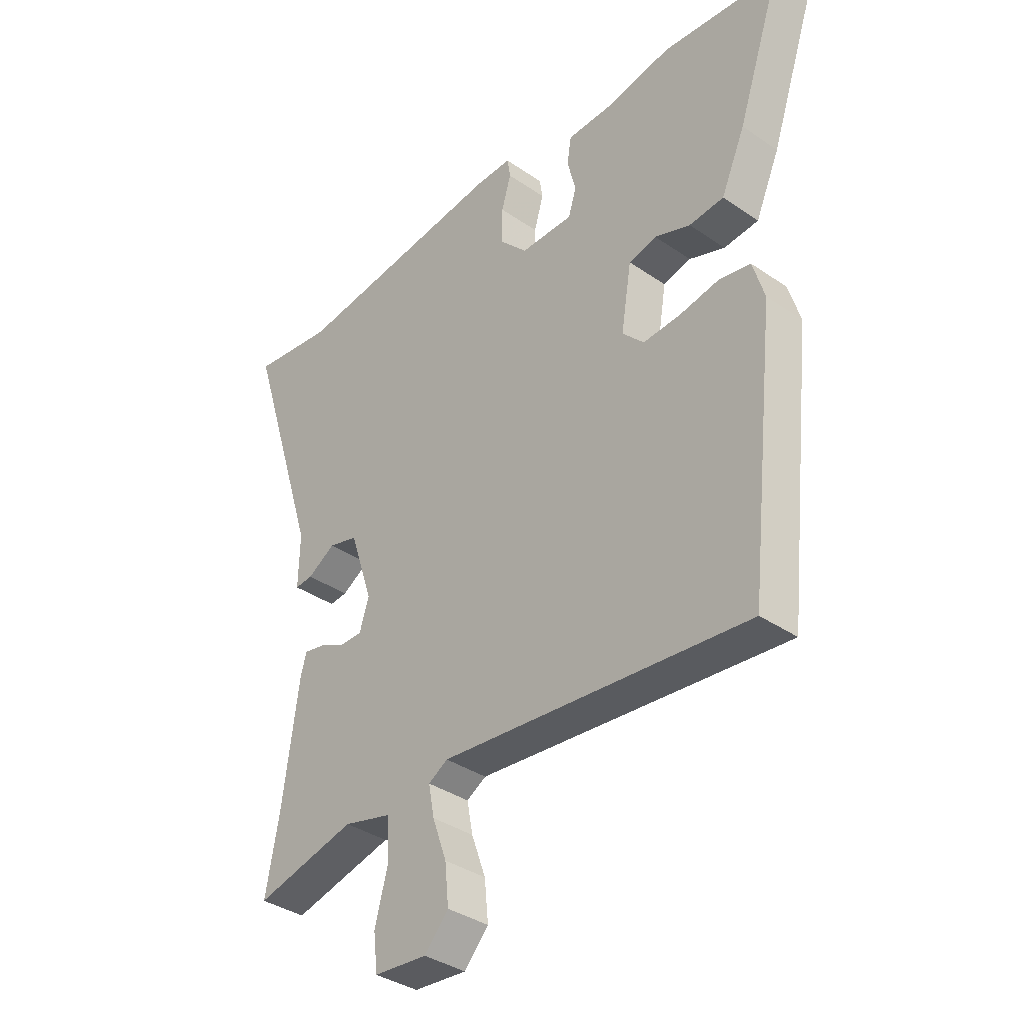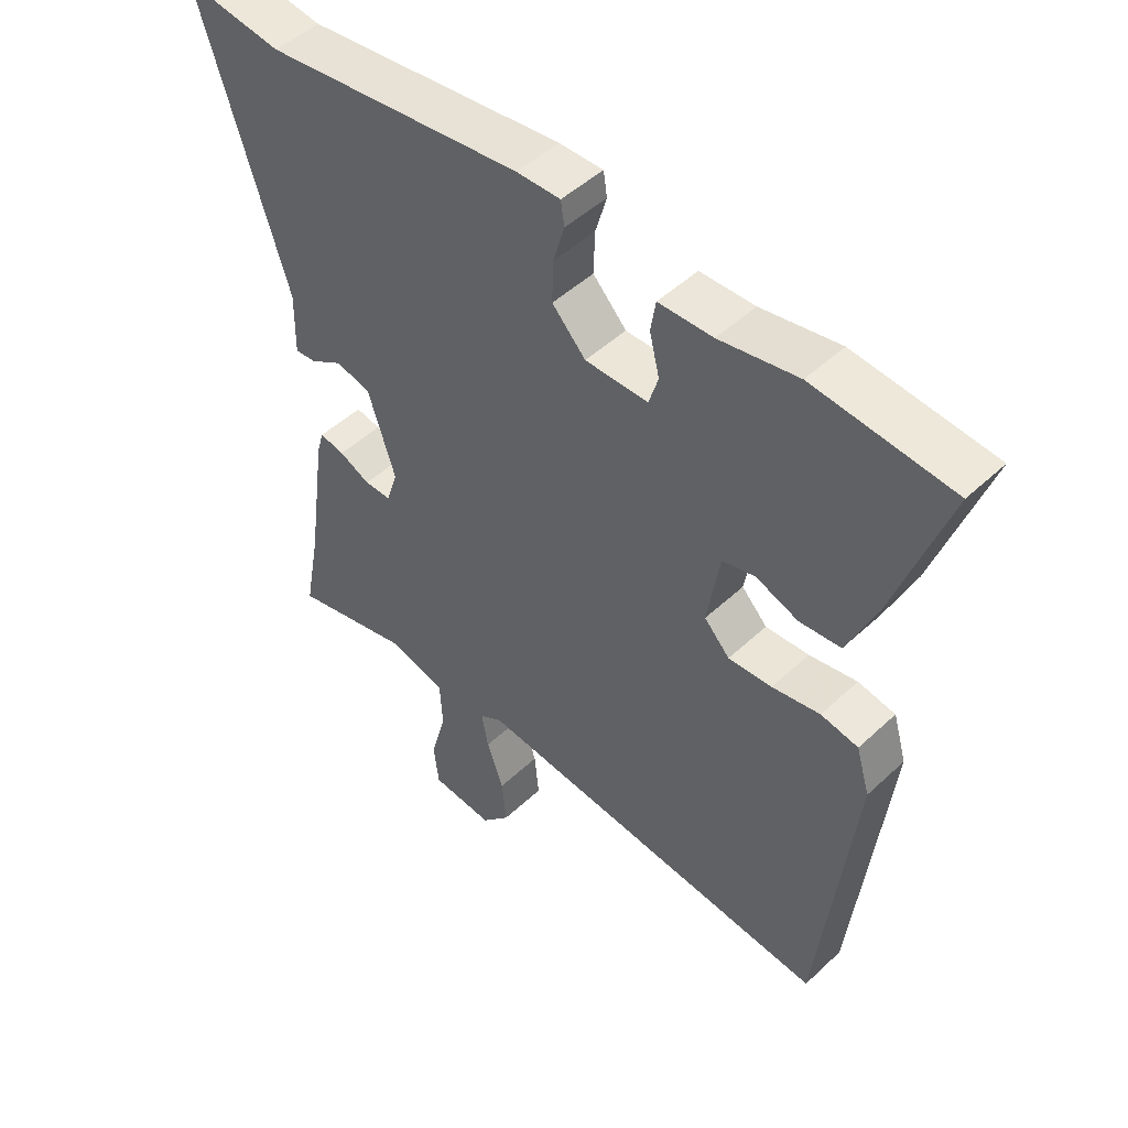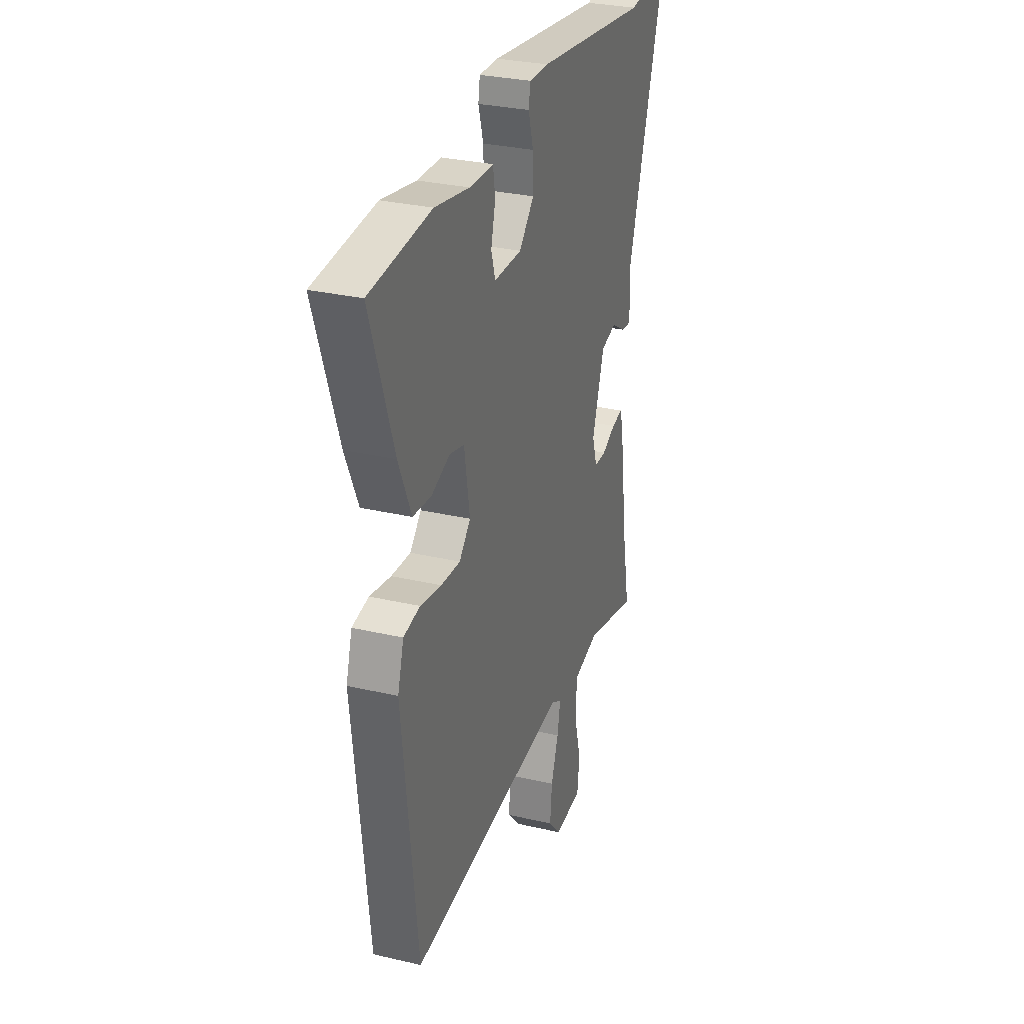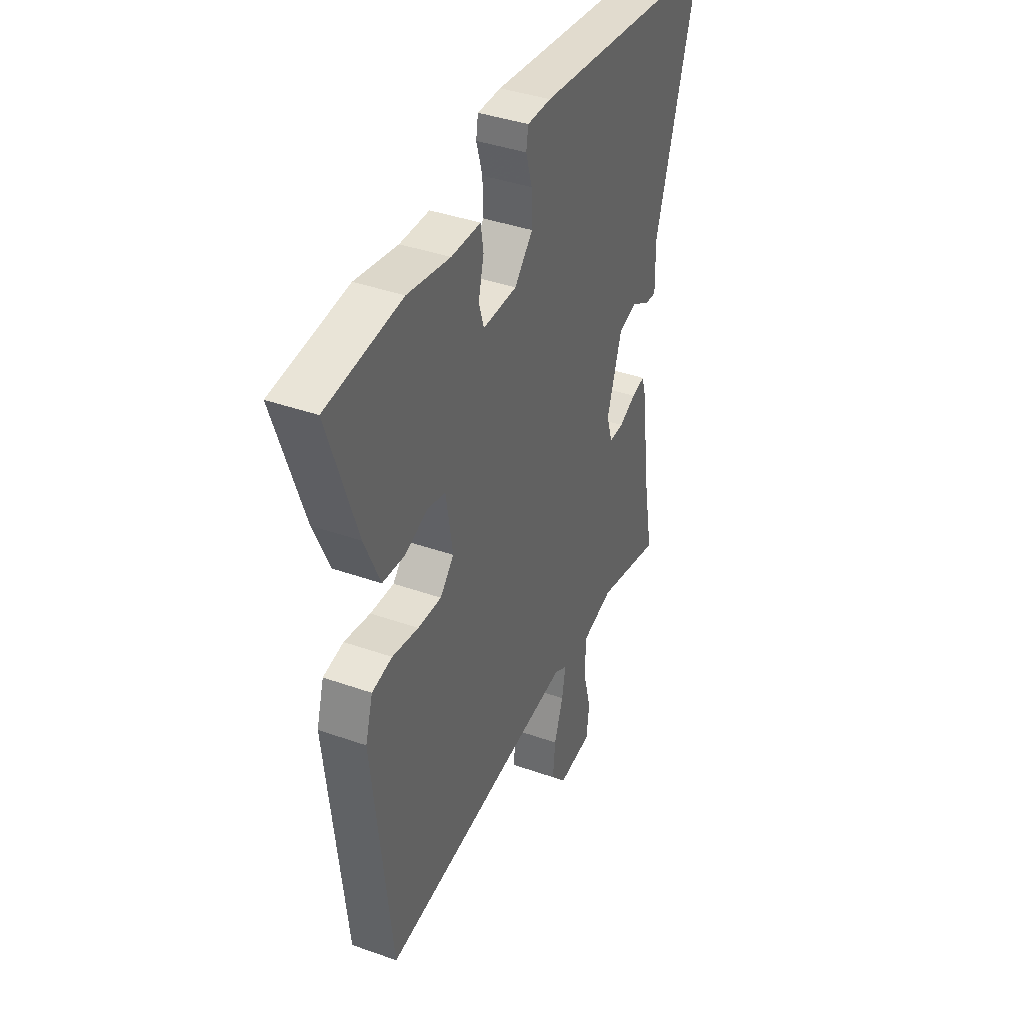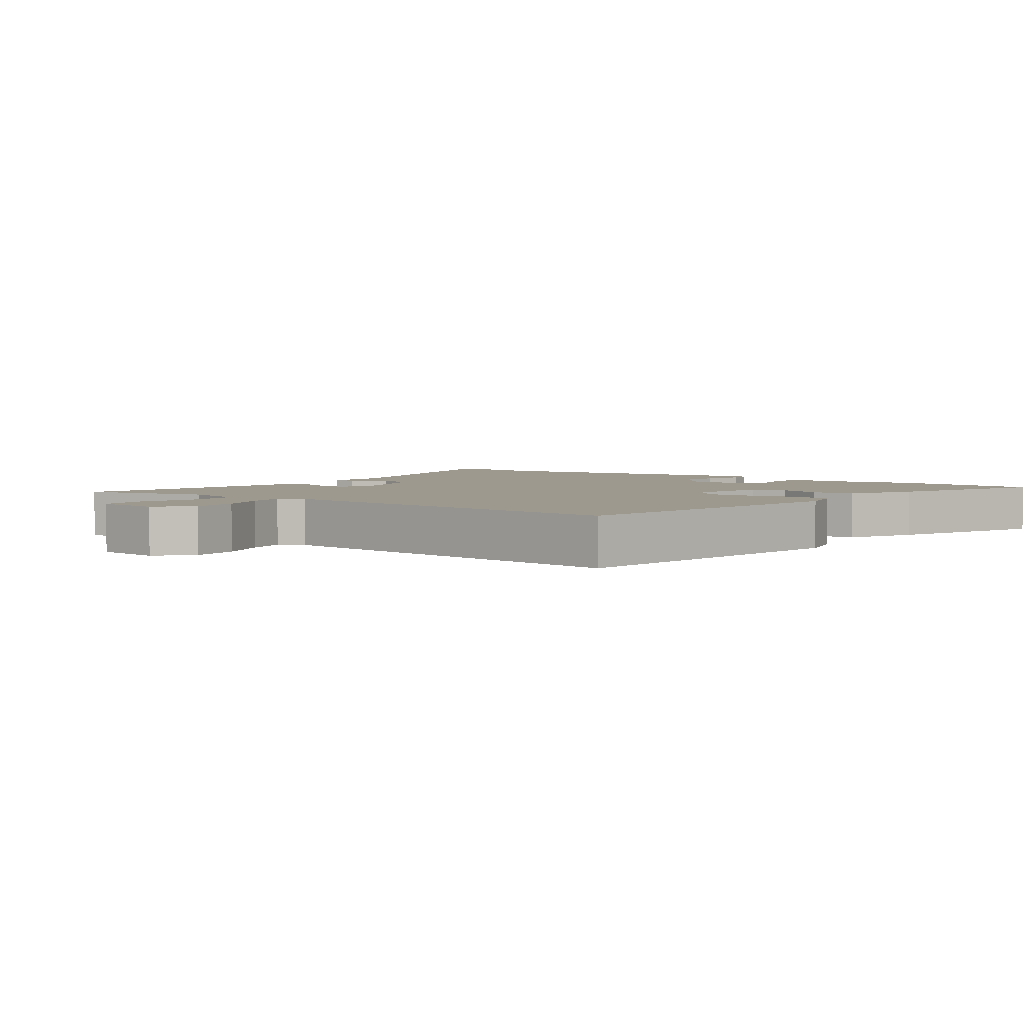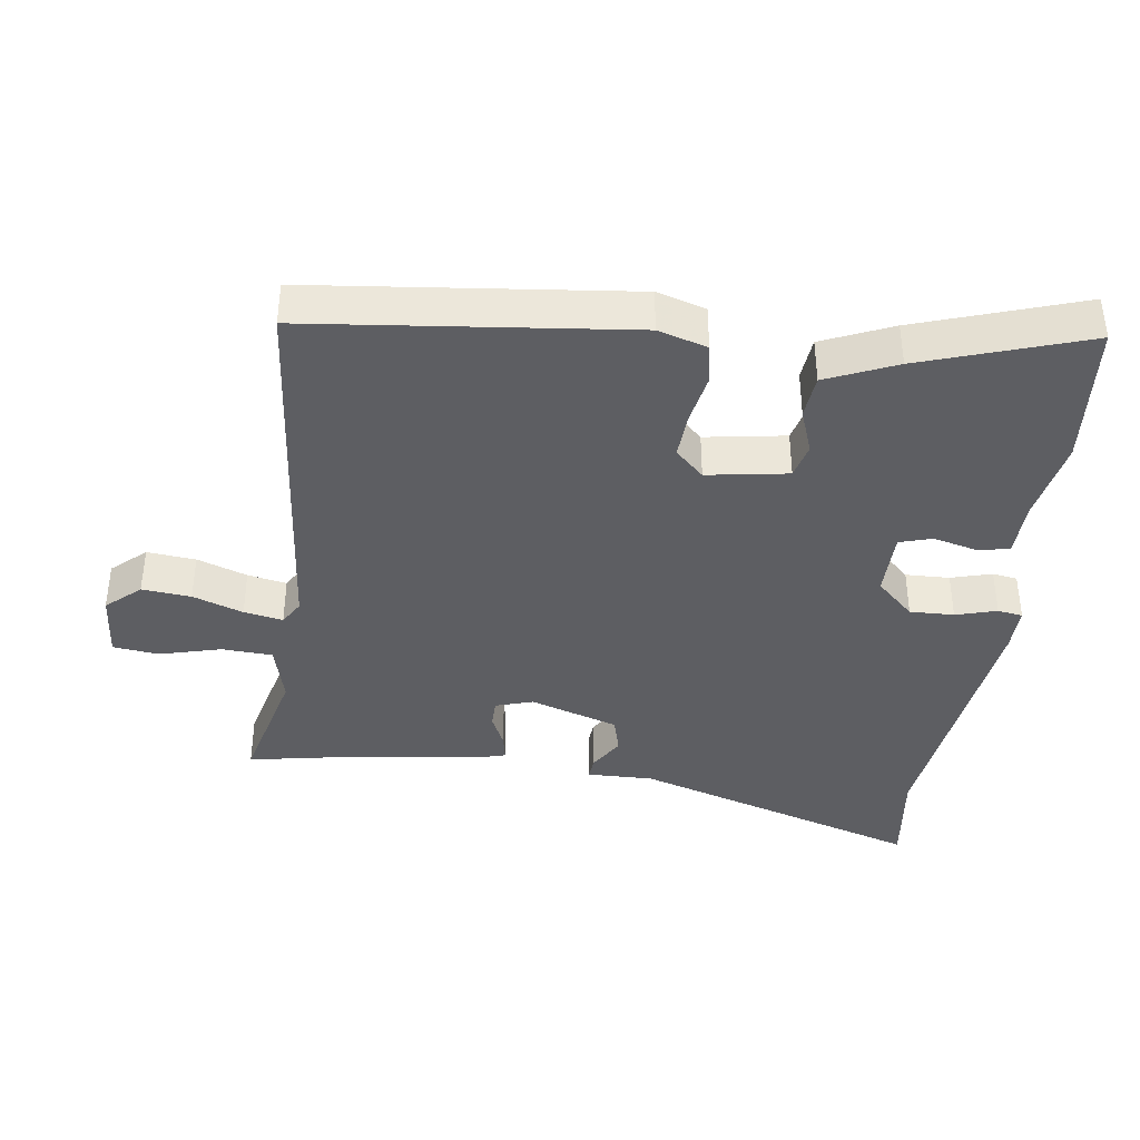
<metadata>
{"format":"obj","ext":"obj","renderer":"f3d","projection":"perspective","resolution":1024,"background":"white","views":[{"elev":-36.6,"azim":-131.7,"up":"+Z"},{"elev":48.7,"azim":-136.0,"up":"+Z"},{"elev":29.9,"azim":-71.1,"up":"+Z"},{"elev":39.6,"azim":-66.3,"up":"+Z"},{"elev":3.5,"azim":-142.2,"up":"+Y"},{"elev":-38.8,"azim":-97.9,"up":"+Y"}]}
</metadata>
<code>
v 0.461 0.07 0.495
v 0.618 0.07 0.516
v 0.479 0.07 0.073
v 0.481 0.07 -0.028
v 0.447 0.07 -0.025
v 0.394 0.07 0.007
v 0.338 0.07 -0.008
v 0.294 0.07 -0.142
v 0.312 0.07 -0.199
v 0.355 0.07 -0.199
v 0.405 0.07 -0.176
v 0.445 0.07 -0.168
v 0.456 0.07 -0.207
v 0.487 0.07 -0.431
v 0.513 0.07 -0.57
v 0.32 0.07 -0.523
v 0.228 0.07 -0.547
v 0.224 0.07 -0.624
v 0.249 0.07 -0.717
v 0.241 0.07 -0.786
v 0.14 0.07 -0.795
v 0.094 0.07 -0.744
v 0.101 0.07 -0.67
v 0.128 0.07 -0.594
v 0.139 0.07 -0.535
v 0.102 0.07 -0.513
v -0.484 0.07 -0.571
v -0.538 0.07 -0.089
v -0.516 0.07 -0.015
v -0.456 0.07 -0.004
v -0.379 0.07 -0.018
v -0.309 0.07 -0.022
v -0.268 0.07 0.021
v -0.288 0.07 0.143
v -0.341 0.07 0.156
v -0.409 0.07 0.131
v -0.475 0.07 0.137
v -0.521 0.07 0.242
v -0.605 0.07 0.49
v -0.383 0.07 0.511
v -0.257 0.07 0.488
v -0.17 0.07 0.486
v -0.162 0.07 0.436
v -0.178 0.07 0.371
v -0.163 0.07 0.322
v -0.062 0.07 0.322
v -0.008 0.07 0.379
v -0.01 0.07 0.446
v -0.028 0.07 0.508
v -0.022 0.07 0.546
v 0.048 0.07 0.545
v 0.461 0 0.495
v 0.618 0 0.516
v 0.479 0 0.073
v 0.481 0 -0.028
v 0.447 0 -0.025
v 0.394 0 0.007
v 0.338 0 -0.008
v 0.294 0 -0.142
v 0.312 0 -0.199
v 0.355 0 -0.199
v 0.405 0 -0.176
v 0.445 0 -0.168
v 0.456 0 -0.207
v 0.487 0 -0.431
v 0.513 0 -0.57
v 0.32 0 -0.523
v 0.228 0 -0.547
v 0.224 0 -0.624
v 0.249 0 -0.717
v 0.241 0 -0.786
v 0.14 0 -0.795
v 0.094 0 -0.744
v 0.101 0 -0.67
v 0.128 0 -0.594
v 0.139 0 -0.535
v 0.102 0 -0.513
v -0.484 0 -0.571
v -0.538 0 -0.089
v -0.516 0 -0.015
v -0.456 0 -0.004
v -0.379 0 -0.018
v -0.309 0 -0.022
v -0.268 0 0.021
v -0.288 0 0.143
v -0.341 0 0.156
v -0.409 0 0.131
v -0.475 0 0.137
v -0.521 0 0.242
v -0.605 0 0.49
v -0.383 0 0.511
v -0.257 0 0.488
v -0.17 0 0.486
v -0.162 0 0.436
v -0.178 0 0.371
v -0.163 0 0.322
v -0.062 0 0.322
v -0.008 0 0.379
v -0.01 0 0.446
v -0.028 0 0.508
v -0.022 0 0.546
v 0.048 0 0.545
f 48 49 50 51
f 47 48 51 1
f 46 47 1 2
f 41 42 43 44
f 41 44 45
f 40 41 45
f 39 40 45
f 38 39 45
f 35 36 37 38
f 34 35 38 45
f 33 34 45 46
f 28 29 30 31
f 26 27 28 31
f 25 26 31 32
f 21 22 23 24
f 21 24 25
f 18 19 20 21
f 17 18 21 25
f 16 17 25 32
f 14 15 16 32
f 10 11 12 13
f 9 10 13 14
f 3 4 5 6
f 3 6 7
f 33 46 2 3
f 9 14 32 33
f 8 9 33
f 7 8 33
f 3 7 33
f 102 101 100 99
f 52 102 99 98
f 53 52 98 97
f 95 94 93 92
f 96 95 92
f 96 92 91
f 96 91 90
f 96 90 89
f 89 88 87 86
f 96 89 86 85
f 97 96 85 84
f 82 81 80 79
f 82 79 78 77
f 83 82 77 76
f 75 74 73 72
f 76 75 72
f 72 71 70 69
f 76 72 69 68
f 83 76 68 67
f 83 67 66 65
f 64 63 62 61
f 65 64 61 60
f 57 56 55 54
f 58 57 54
f 54 53 97 84
f 84 83 65 60
f 84 60 59
f 84 59 58
f 84 58 54
f 1 52 53 2
f 2 53 54 3
f 3 54 55 4
f 4 55 56 5
f 5 56 57 6
f 6 57 58 7
f 7 58 59 8
f 8 59 60 9
f 9 60 61 10
f 10 61 62 11
f 11 62 63 12
f 12 63 64 13
f 13 64 65 14
f 14 65 66 15
f 15 66 67 16
f 16 67 68 17
f 17 68 69 18
f 18 69 70 19
f 19 70 71 20
f 20 71 72 21
f 21 72 73 22
f 22 73 74 23
f 23 74 75 24
f 24 75 76 25
f 25 76 77 26
f 26 77 78 27
f 27 78 79 28
f 28 79 80 29
f 29 80 81 30
f 30 81 82 31
f 31 82 83 32
f 32 83 84 33
f 33 84 85 34
f 34 85 86 35
f 35 86 87 36
f 36 87 88 37
f 37 88 89 38
f 38 89 90 39
f 39 90 91 40
f 40 91 92 41
f 41 92 93 42
f 42 93 94 43
f 43 94 95 44
f 44 95 96 45
f 45 96 97 46
f 46 97 98 47
f 47 98 99 48
f 48 99 100 49
f 49 100 101 50
f 50 101 102 51
f 51 102 52 1

</code>
